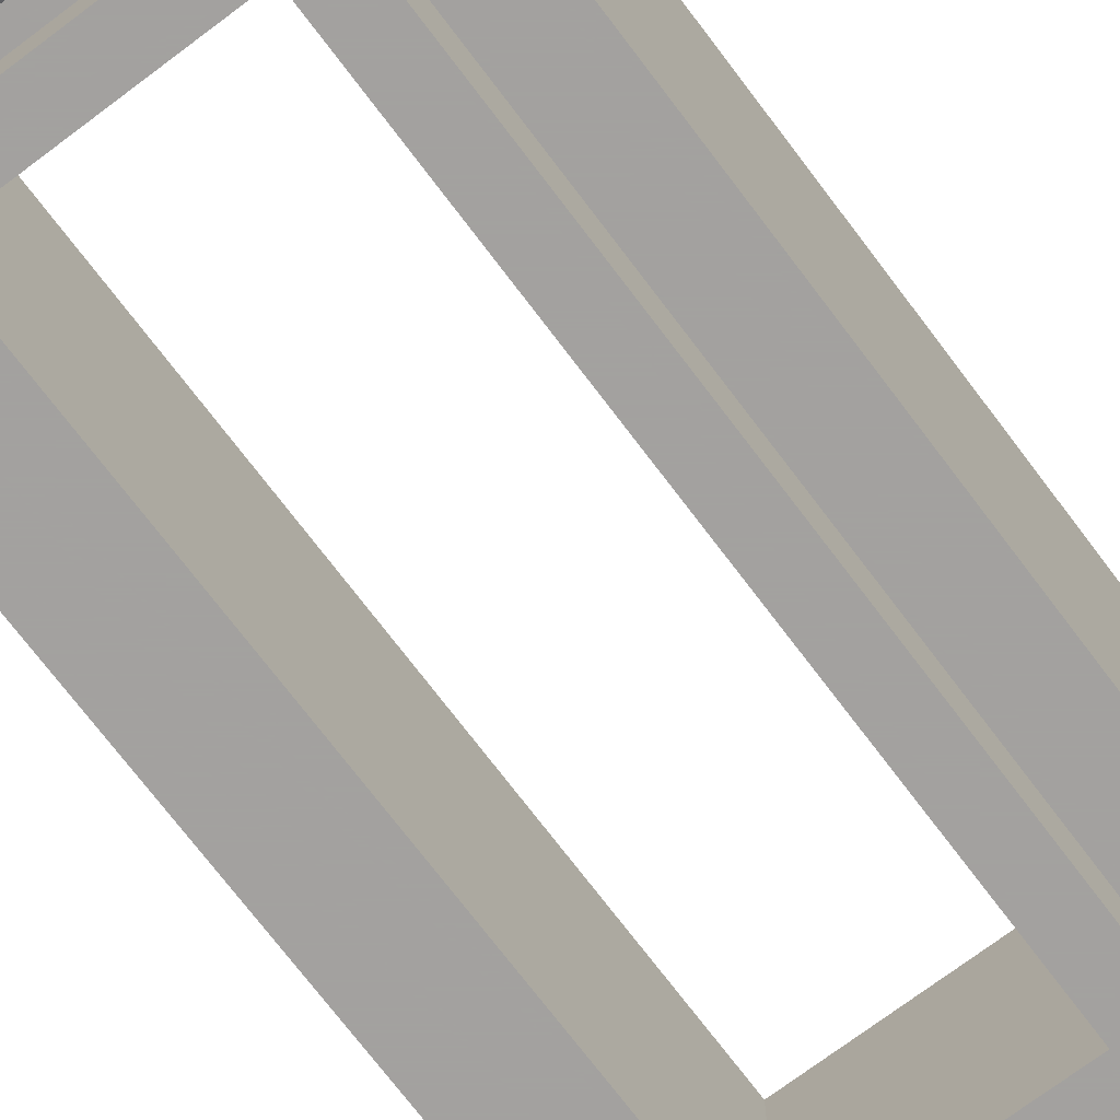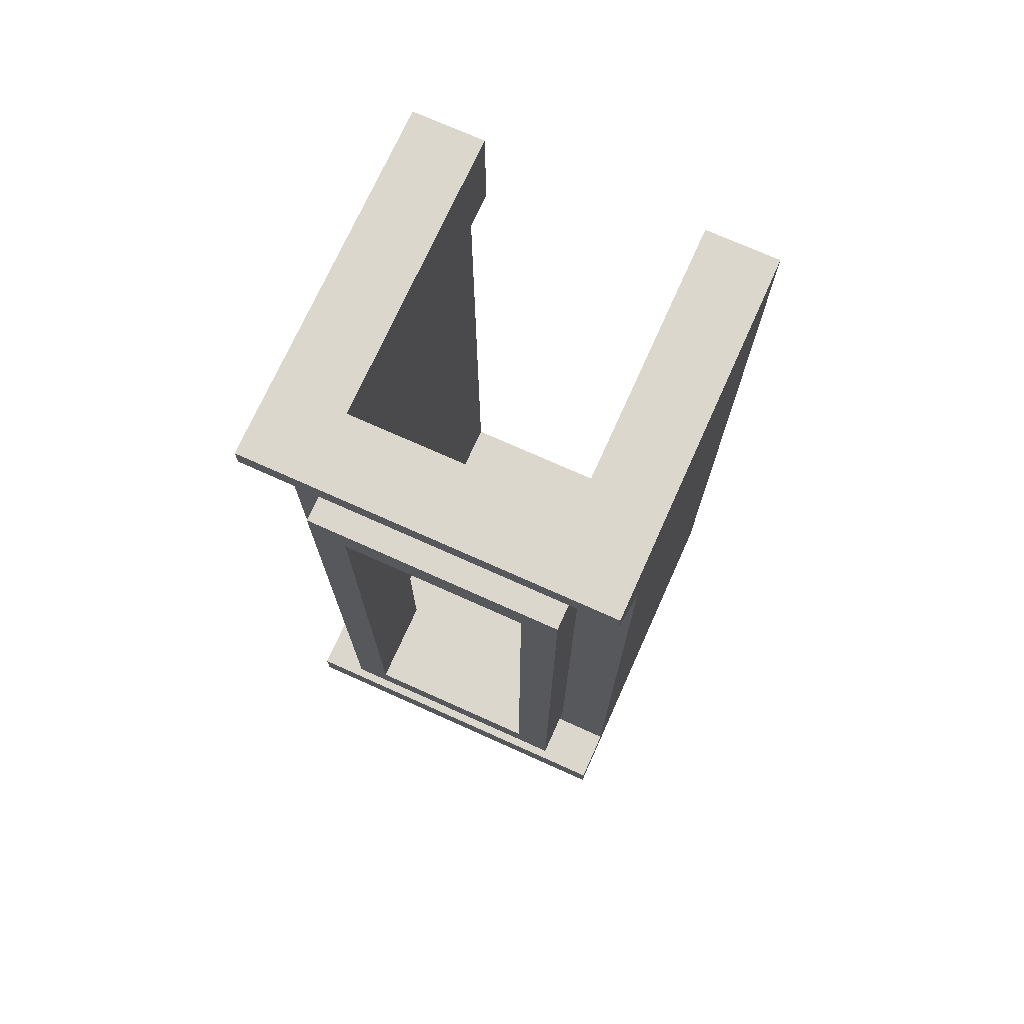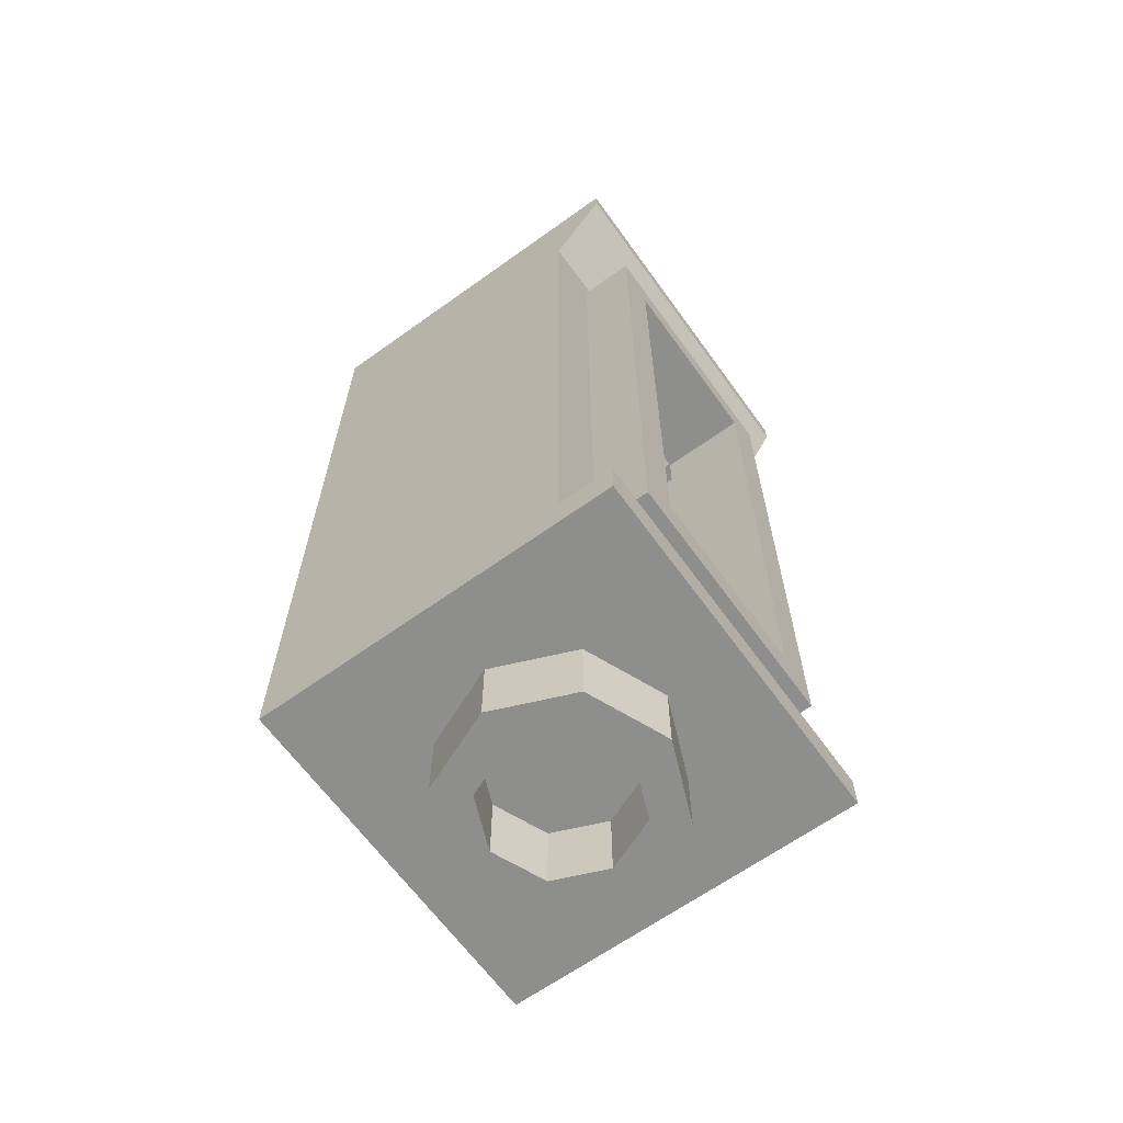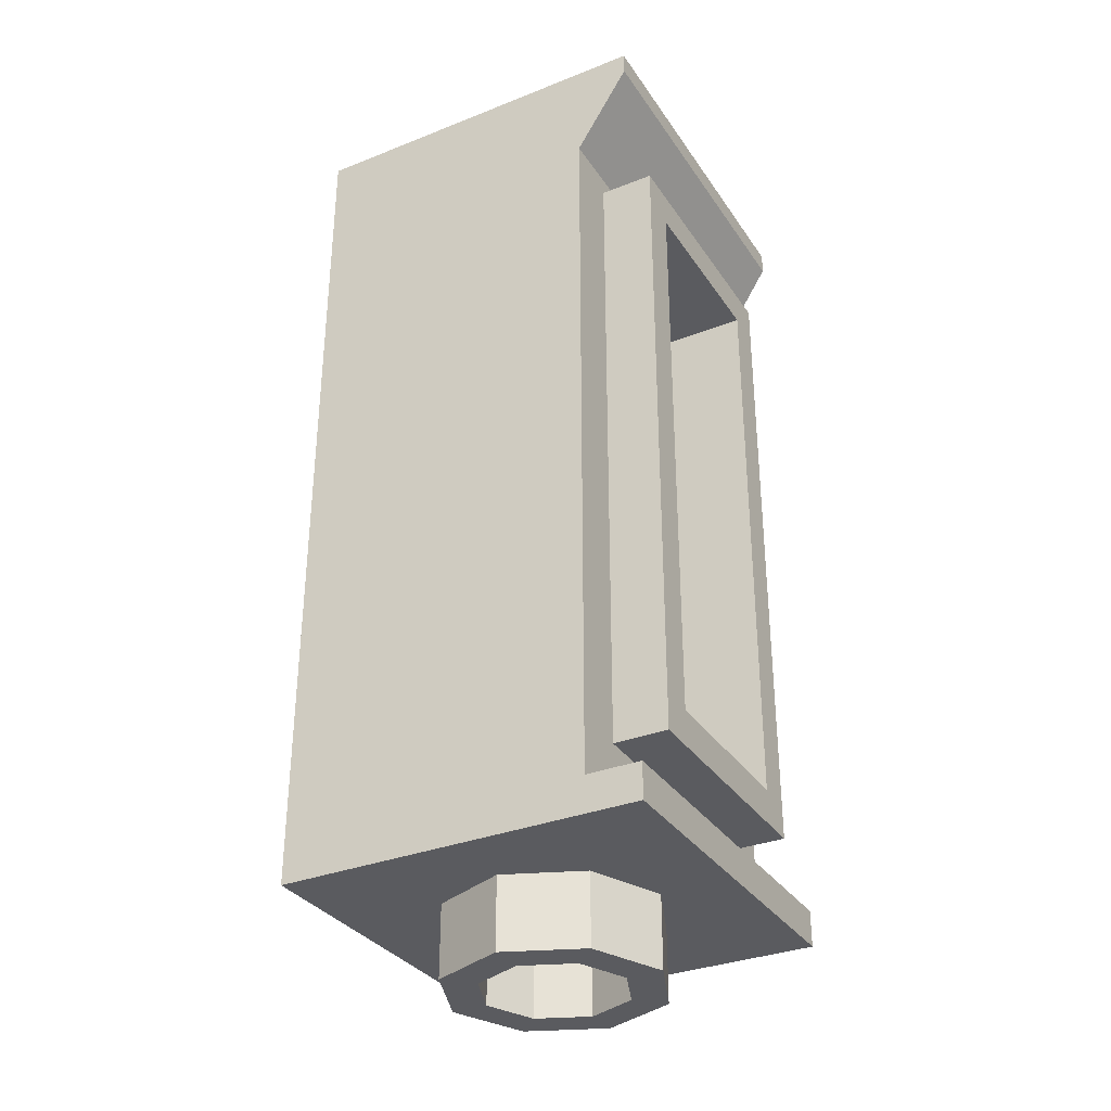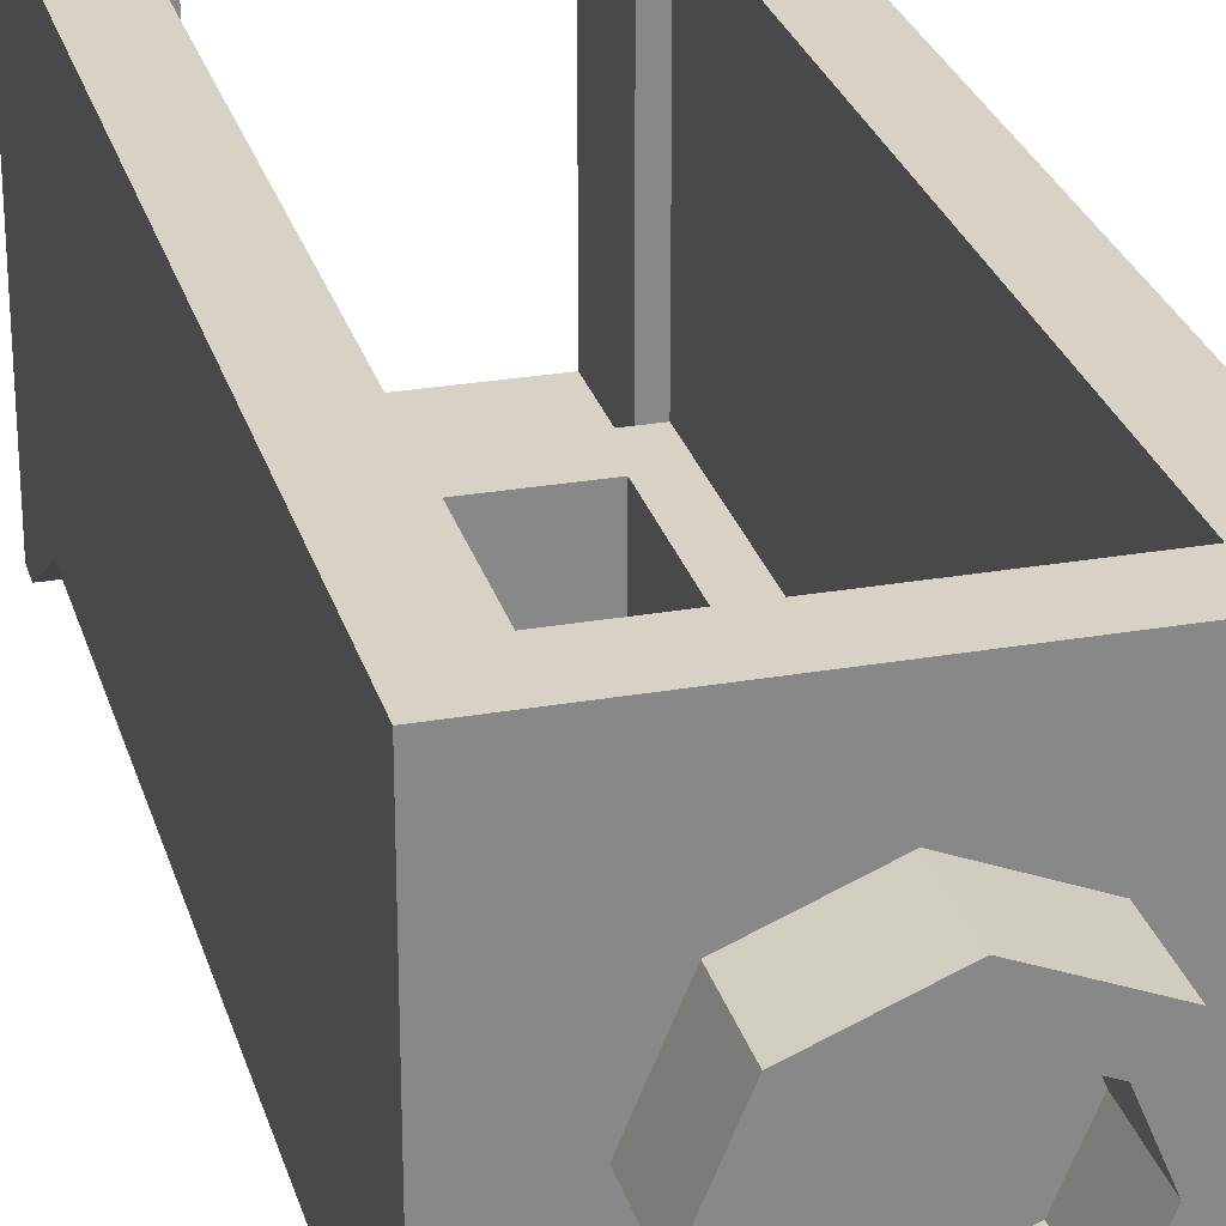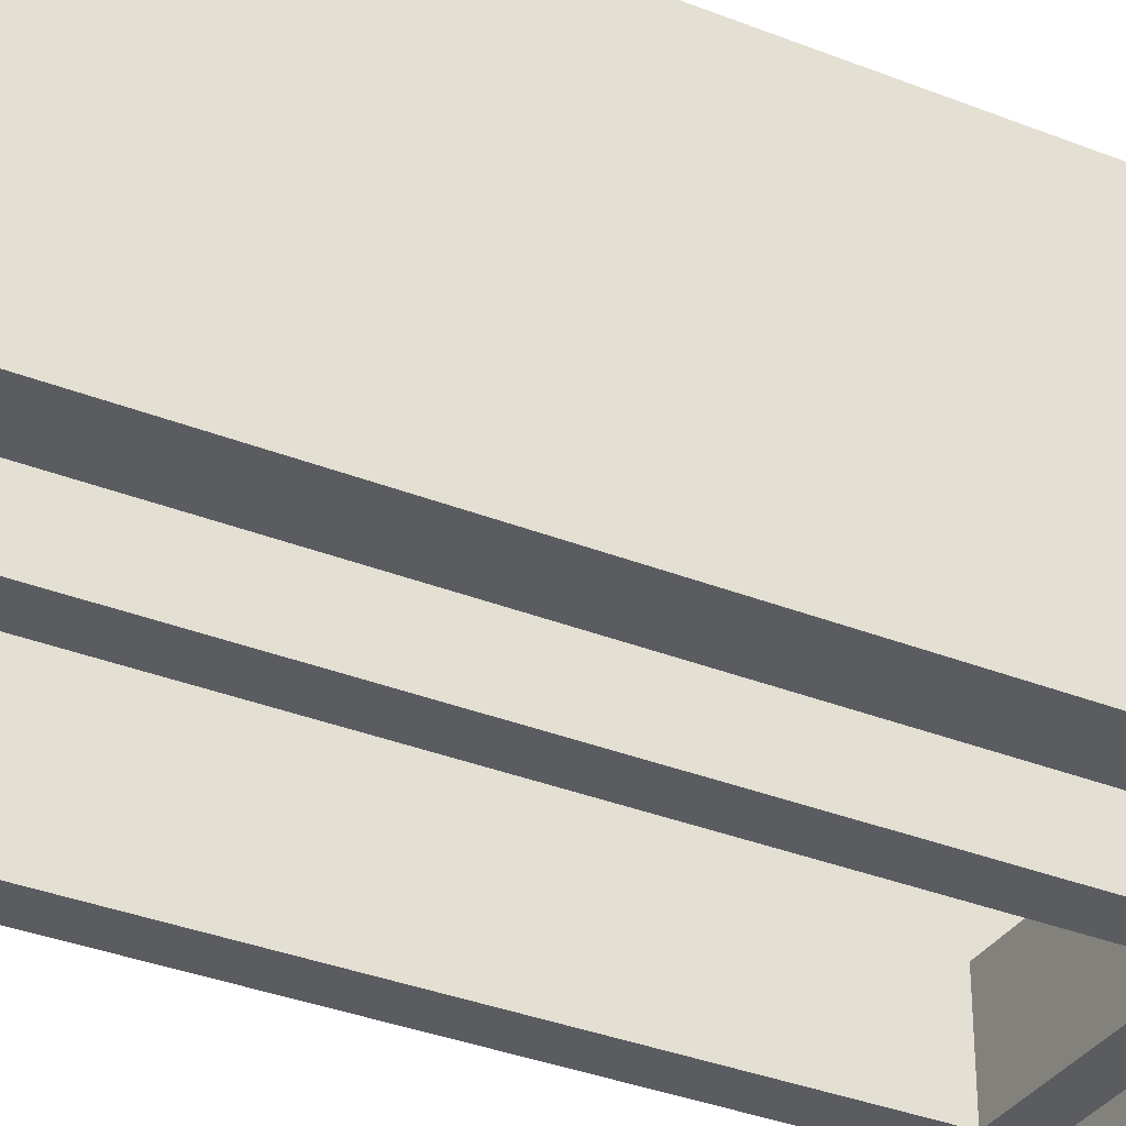
<metadata>
{"format":"obj","ext":"obj","renderer":"f3d","projection":"perspective","resolution":1024,"background":"white","views":[{"elev":-72.3,"azim":-143.0,"up":"+Z"},{"elev":73.0,"azim":-155.8,"up":"+Y"},{"elev":-64.9,"azim":125.8,"up":"+Y"},{"elev":-32.9,"azim":118.6,"up":"+Y"},{"elev":27.2,"azim":-15.1,"up":"+Z"},{"elev":-33.8,"azim":-118.5,"up":"+Z"}]}
</metadata>
<code>
v 0.5 2.4 -0.5
v 0.5 2.337 -0.5
v -0.5 2.337 -0.5
v -0.5 2.4 -0.5
v 0.5 2.4 -0.5
v 0.5 2.4 0.5
v 0.5 2.1 -0.35
v 0.5 2.337 -0.5
v -0.5 2.4 -0.5
v -0.5 2.337 -0.5
v -0.5 2.1 -0.35
v -0.5 2.4 0.5
v 0.5 2.1 -0.35
v 0.5 2.4 0.5
v 0.5 0 0.5
v 0.5 0.1 -0.35
v 0.5 0.1 -0.35
v 0.5 0 0.5
v 0.5 0 -0.5
v 0.5 0.1 -0.5
v 0.3 2.4 -0.3
v 0.3 2.1 -0.3
v 0.3 2.1 0.5
v 0.3 2.4 0.5
v 0.3 2.1 -0.25
v 0.35 2.1 -0.25
v 0.35 2.1 0.5
v 0.3 2.1 0.5
v 0.35 2.1 -0.25
v 0.35 0.15 -0.25
v 0.35 0.15 0.5
v 0.35 2.1 0.5
v 0.5 2.4 -0.5
v 0.3 2.4 -0.3
v 0.3 2.4 0.5
v 0.5 2.4 0.5
v 0.5 2.4 0.5
v 0.3 2.4 0.5
v 0.3 2.1 0.5
v 0.35 2.1 0.5
v 0.5 2.4 0.5
v 0.35 2.1 0.5
v 0.35 0.15 0.5
v 0.5 0 0.5
v -0.5 2.1 -0.35
v -0.5 0.1 -0.35
v -0.5 0 0.5
v -0.5 2.4 0.5
v -0.5 0.1 -0.35
v -0.5 0.1 -0.5
v -0.5 0 -0.5
v -0.5 0 0.5
v -0.3 2.4 -0.3
v -0.3 2.4 0.5
v -0.3 2.1 0.5
v -0.3 2.1 -0.3
v -0.3 2.1 -0.25
v -0.3 2.1 0.5
v -0.35 2.1 0.5
v -0.35 2.1 -0.25
v -0.35 2.1 -0.25
v -0.35 2.1 0.5
v -0.35 0.15 0.5
v -0.35 0.15 -0.25
v -0.5 2.4 -0.5
v -0.5 2.4 0.5
v -0.3 2.4 0.5
v -0.3 2.4 -0.3
v -0.5 2.4 0.5
v -0.35 2.1 0.5
v -0.3 2.1 0.5
v -0.3 2.4 0.5
v -0.5 2.4 0.5
v -0.5 0 0.5
v -0.35 0.15 0.5
v -0.35 2.1 0.5
v 0.5 2.337 -0.5
v 0.5 2.1 -0.35
v -0.5 2.1 -0.35
v -0.5 2.337 -0.5
v 0.5 2.4 -0.5
v -0.5 2.4 -0.5
v -0.3 2.4 -0.3
v 0.3 2.4 -0.3
v 0.3 2.1 -0.3
v -0.3 2.1 -0.3
v -0.3 2.1 -0.25
v 0.3 2.1 -0.25
v 0.3 2.4 -0.3
v -0.3 2.4 -0.3
v -0.3 2.1 -0.3
v 0.3 2.1 -0.3
v 0.5 0.1 -0.35
v 0.5 0.1 -0.5
v -0.5 0.1 -0.5
v -0.5 0.1 -0.35
v 0.5 0.1 -0.5
v 0.5 0 -0.5
v -0.5 0 -0.5
v -0.5 0.1 -0.5
v -0.25 1.95 -0.25
v -0.25 1.95 -0.5
v 0.25 1.95 -0.5
v 0.25 1.95 -0.25
v -0.25 0.35 -0.25
v -0.25 0.35 -0.5
v -0.25 1.95 -0.5
v -0.25 1.95 -0.25
v 0.25 0.35 -0.25
v 0.25 0.35 -0.5
v -0.25 0.35 -0.5
v -0.25 0.35 -0.25
v 0.25 1.95 -0.25
v 0.25 1.95 -0.5
v 0.25 0.35 -0.5
v 0.25 0.35 -0.25
v 0.35 2.1 -0.25
v 0.25 1.95 -0.25
v 0.25 0.35 -0.25
v 0.35 0.15 -0.25
v -0.35 2.1 -0.25
v -0.35 0.15 -0.25
v -0.25 0.35 -0.25
v -0.25 1.95 -0.25
v 0.35 2.1 -0.25
v -0.35 2.1 -0.25
v -0.25 1.95 -0.25
v 0.25 1.95 -0.25
v 0.35 0.15 -0.25
v 0.25 0.35 -0.25
v -0.25 0.35 -0.25
v -0.35 0.15 -0.25
v 0.35 2.05 -0.35
v 0.35 2.05 -0.5
v -0.35 2.05 -0.5
v -0.35 2.05 -0.35
v 0.35 0.25 -0.35
v 0.35 0.25 -0.5
v 0.35 2.05 -0.5
v 0.35 2.05 -0.35
v -0.35 0.25 -0.35
v -0.35 0.25 -0.5
v 0.35 0.25 -0.5
v 0.35 0.25 -0.35
v -0.35 2.05 -0.35
v -0.35 2.05 -0.5
v -0.35 0.25 -0.5
v -0.35 0.25 -0.35
v 0.35 2.05 -0.5
v 0.35 0.25 -0.5
v 0.25 0.35 -0.5
v 0.25 1.95 -0.5
v -0.35 2.05 -0.5
v -0.25 1.95 -0.5
v -0.25 0.35 -0.5
v -0.35 0.25 -0.5
v 0.35 2.05 -0.5
v 0.25 1.95 -0.5
v -0.25 1.95 -0.5
v -0.35 2.05 -0.5
v 0.35 0.25 -0.5
v -0.35 0.25 -0.5
v -0.25 0.35 -0.5
v 0.25 0.35 -0.5
v 0.5 2.1 -0.35
v 0.5 0.1 -0.35
v 0.35 0.25 -0.35
v 0.35 2.05 -0.35
v -0.5 2.1 -0.35
v -0.35 2.05 -0.35
v -0.35 0.25 -0.35
v -0.5 0.1 -0.35
v 0.5 2.1 -0.35
v 0.35 2.05 -0.35
v -0.35 2.05 -0.35
v -0.5 2.1 -0.35
v 0.5 0.1 -0.35
v -0.5 0.1 -0.35
v -0.35 0.25 -0.35
v 0.35 0.25 -0.35
v 0.1414 -0.2 0.1414
v 0.2 -0.2 0
v 0.2 0 0
v 0.1414 0 0.1414
v 0 -0.2 0.2
v 0.1414 -0.2 0.1414
v 0.1414 0 0.1414
v 0 0 0.2
v -0.1414 -0.2 0.1414
v 0 -0.2 0.2
v 0 0 0.2
v -0.1414 0 0.1414
v -0.2 -0.2 0
v -0.1414 -0.2 0.1414
v -0.1414 0 0.1414
v -0.2 0 0
v -0.1414 -0.2 -0.1414
v -0.2 -0.2 0
v -0.2 0 0
v -0.1414 0 -0.1414
v 0 -0.2 -0.2
v -0.1414 -0.2 -0.1414
v -0.1414 0 -0.1414
v 0 0 -0.2
v 0.1414 -0.2 -0.1414
v 0 -0.2 -0.2
v 0 0 -0.2
v 0.1414 0 -0.1414
v 0.2 -0.2 0
v 0.1414 -0.2 -0.1414
v 0.1414 0 -0.1414
v 0.2 0 0
v 0.2121 -0.2 0.2121
v 0.3 -0.2 0
v 0.3 0 0
v 0.2121 0 0.2121
v 0 -0.2 0.3
v 0.2121 -0.2 0.2121
v 0.2121 0 0.2121
v 0 0 0.3
v -0.2121 -0.2 0.2121
v 0 -0.2 0.3
v 0 0 0.3
v -0.2121 0 0.2121
v -0.3 -0.2 0
v -0.2121 -0.2 0.2121
v -0.2121 0 0.2121
v -0.3 0 0
v -0.2121 -0.2 -0.2121
v -0.3 -0.2 0
v -0.3 0 0
v -0.2121 0 -0.2121
v 0 -0.2 -0.3
v -0.2121 -0.2 -0.2121
v -0.2121 0 -0.2121
v 0 0 -0.3
v 0.2121 -0.2 -0.2121
v 0 -0.2 -0.3
v 0 0 -0.3
v 0.2121 0 -0.2121
v 0.3 -0.2 0
v 0.2121 -0.2 -0.2121
v 0.2121 0 -0.2121
v 0.3 0 0
v 0.3 -0.2 0
v 0.2121 -0.2 0.2121
v 0.1414 -0.2 0.1414
v 0.2 -0.2 0
v 0.2121 -0.2 0.2121
v 0 -0.2 0.3
v 0 -0.2 0.2
v 0.1414 -0.2 0.1414
v 0 -0.2 0.3
v -0.2121 -0.2 0.2121
v -0.1414 -0.2 0.1414
v 0 -0.2 0.2
v -0.2121 -0.2 0.2121
v -0.3 -0.2 0
v -0.2 -0.2 0
v -0.1414 -0.2 0.1414
v -0.3 -0.2 0
v -0.2121 -0.2 -0.2121
v -0.1414 -0.2 -0.1414
v -0.2 -0.2 0
v -0.2121 -0.2 -0.2121
v 0 -0.2 -0.3
v 0 -0.2 -0.2
v -0.1414 -0.2 -0.1414
v 0 -0.2 -0.3
v 0.2121 -0.2 -0.2121
v 0.1414 -0.2 -0.1414
v 0 -0.2 -0.2
v 0.2121 -0.2 -0.2121
v 0.3 -0.2 0
v 0.2 -0.2 0
v 0.1414 -0.2 -0.1414
v 0.5 0 0.5
v 0.35 0.15 0.5
v -0.35 0.15 0.5
v -0.5 0 0.5
v 0.5 0 -0.5
v 0.5 0 0.5
v -0.5 0 0.5
v -0.5 0 -0.5
v 0.35 0.15 -0.25
v -0.35 0.15 -0.25
v -0.35 0.15 0.5
v 0.35 0.15 0.5
g mesh1368857
f 1 2 3
f 3 4 1
f 5 6 7
f 7 8 5
f 9 10 11
f 11 12 9
f 13 14 15
f 15 16 13
f 17 18 19
f 19 20 17
f 21 22 23
f 23 24 21
f 25 26 27
f 27 28 25
f 29 30 31
f 31 32 29
f 33 34 35
f 35 36 33
f 37 38 39
f 39 40 37
f 41 42 43
f 43 44 41
g mesh1368858
f 45 46 47
f 47 48 45
f 49 50 51
f 51 52 49
f 53 54 55
f 55 56 53
f 57 58 59
f 59 60 57
f 61 62 63
f 63 64 61
f 65 66 67
f 67 68 65
f 69 70 71
f 71 72 69
f 73 74 75
f 75 76 73
f 77 78 79
f 79 80 77
f 81 82 83
f 83 84 81
f 85 86 87
f 87 88 85
f 89 90 91
f 91 92 89
f 93 94 95
f 95 96 93
f 97 98 99
f 99 100 97
g mesh1368859
f 101 102 103
f 103 104 101
f 105 106 107
f 107 108 105
f 109 110 111
f 111 112 109
f 113 114 115
f 115 116 113
f 117 118 119
f 119 120 117
f 121 122 123
f 123 124 121
f 125 126 127
f 127 128 125
f 129 130 131
f 131 132 129
g mesh1368861
f 133 134 135
f 135 136 133
f 137 138 139
f 139 140 137
f 141 142 143
f 143 144 141
f 145 146 147
f 147 148 145
f 149 150 151
f 151 152 149
f 153 154 155
f 155 156 153
f 157 158 159
f 159 160 157
f 161 162 163
f 163 164 161
f 165 166 167
f 167 168 165
f 169 170 171
f 171 172 169
f 173 174 175
f 175 176 173
f 177 178 179
f 179 180 177
g mesh1368868
f 181 183 182
f 183 181 184
f 185 187 186
f 187 185 188
f 189 191 190
f 191 189 192
f 193 195 194
f 195 193 196
f 197 199 198
f 199 197 200
f 201 203 202
f 203 201 204
f 205 207 206
f 207 205 208
f 209 211 210
f 211 209 212
g mesh1368870
f 213 214 215
f 215 216 213
f 217 218 219
f 219 220 217
f 221 222 223
f 223 224 221
f 225 226 227
f 227 228 225
f 229 230 231
f 231 232 229
f 233 234 235
f 235 236 233
f 237 238 239
f 239 240 237
f 241 242 243
f 243 244 241
g mesh1368872
f 245 246 247
f 247 248 245
f 249 250 251
f 251 252 249
f 253 254 255
f 255 256 253
f 257 258 259
f 259 260 257
f 261 262 263
f 263 264 261
f 265 266 267
f 267 268 265
f 269 270 271
f 271 272 269
f 273 274 275
f 275 276 273
f 277 278 279
f 279 280 277
g mesh1368875
f 281 282 283
f 283 284 281
f 285 286 287
f 287 288 285

</code>
